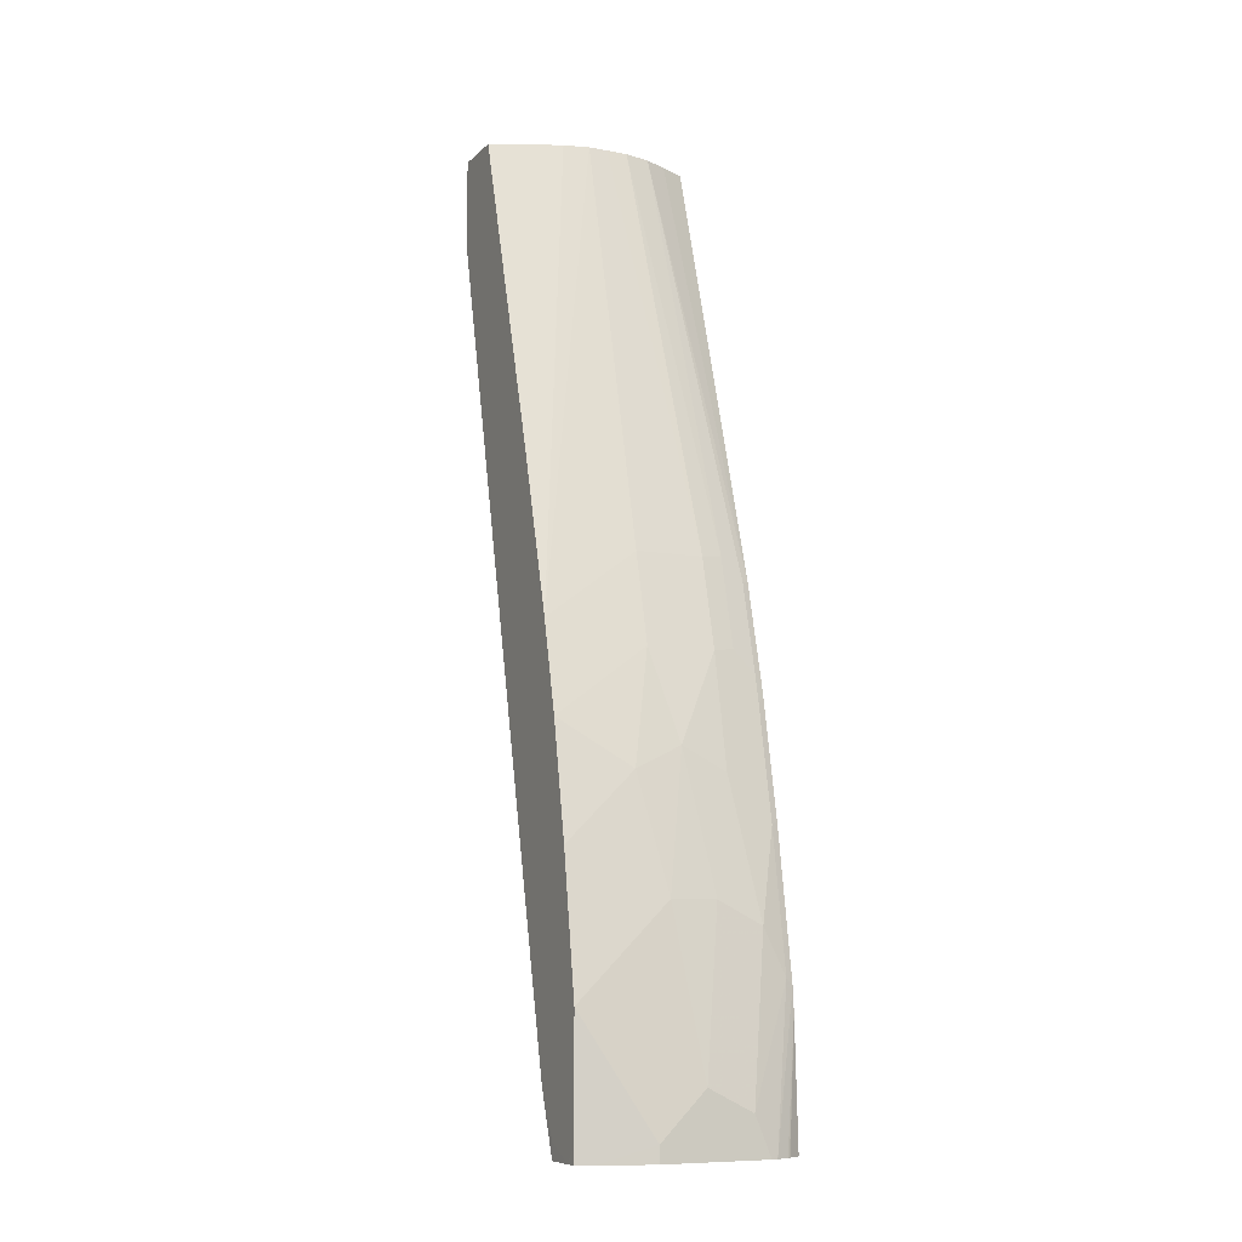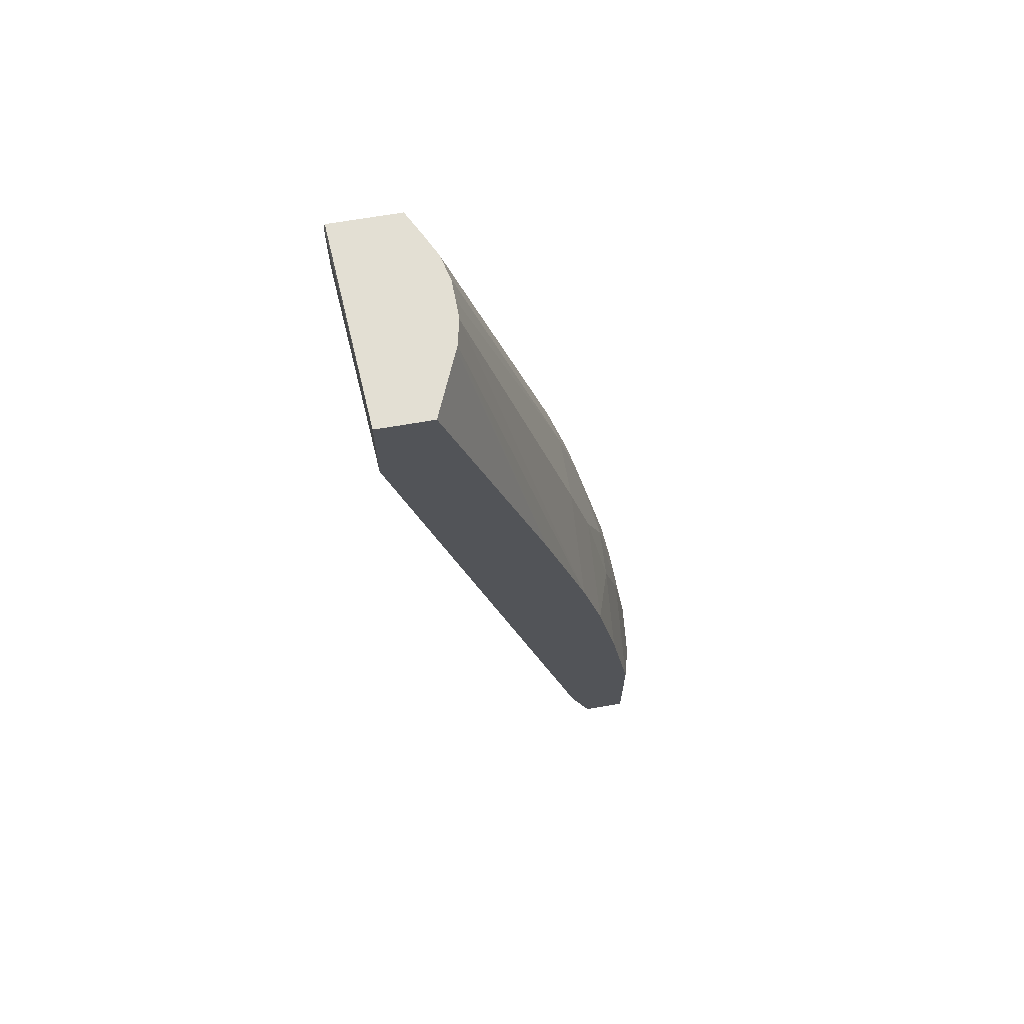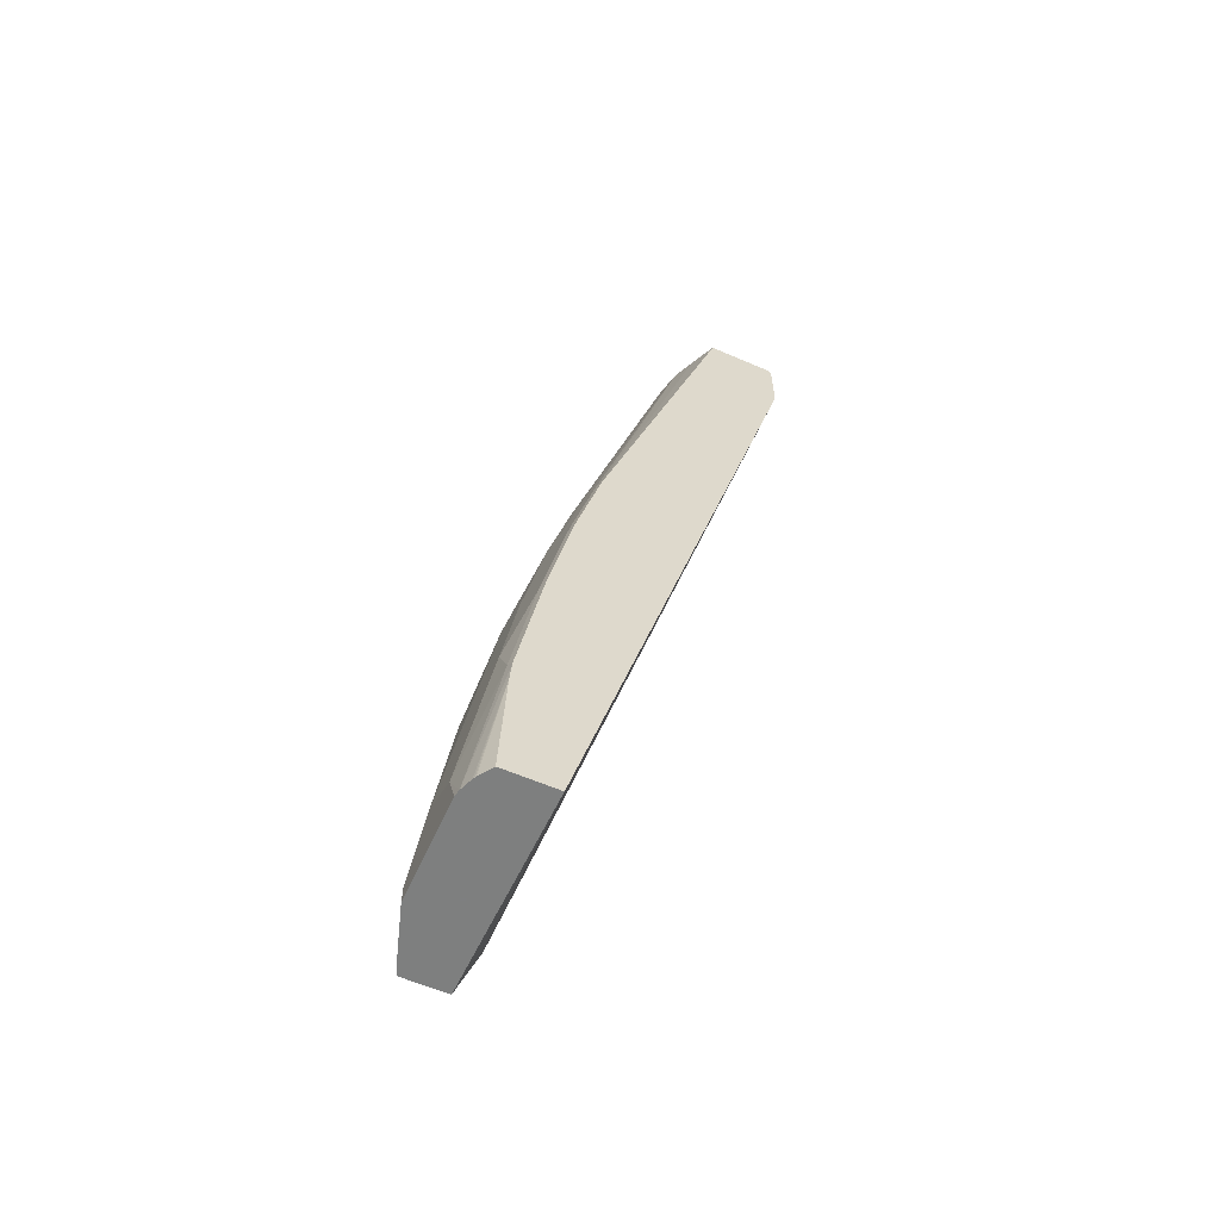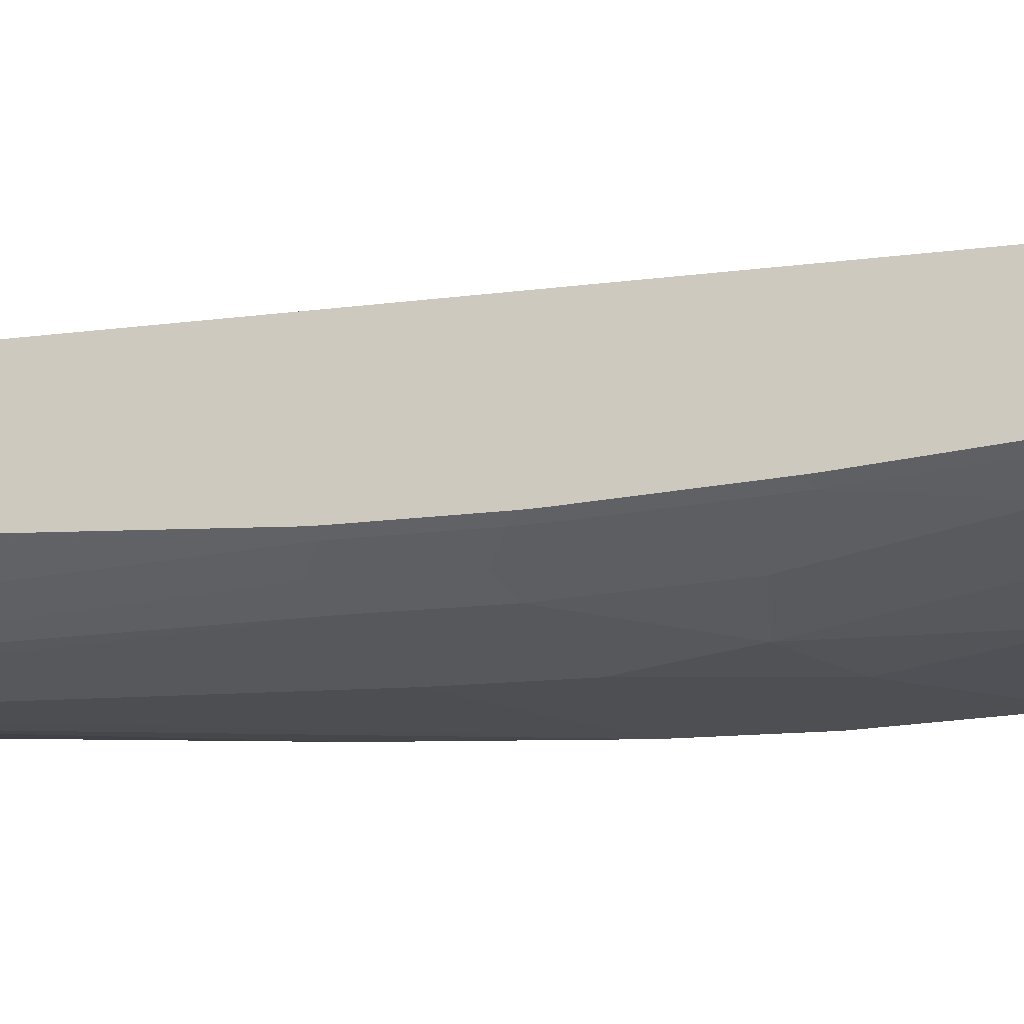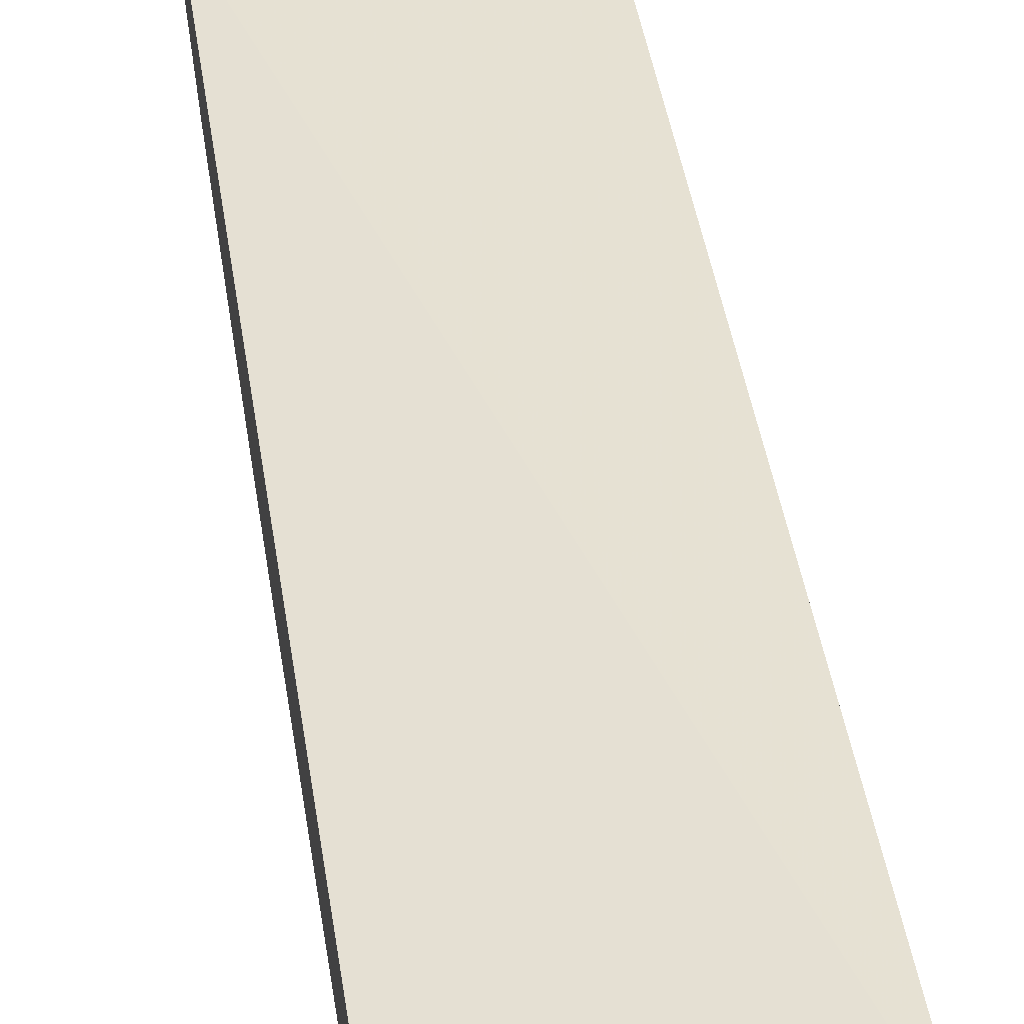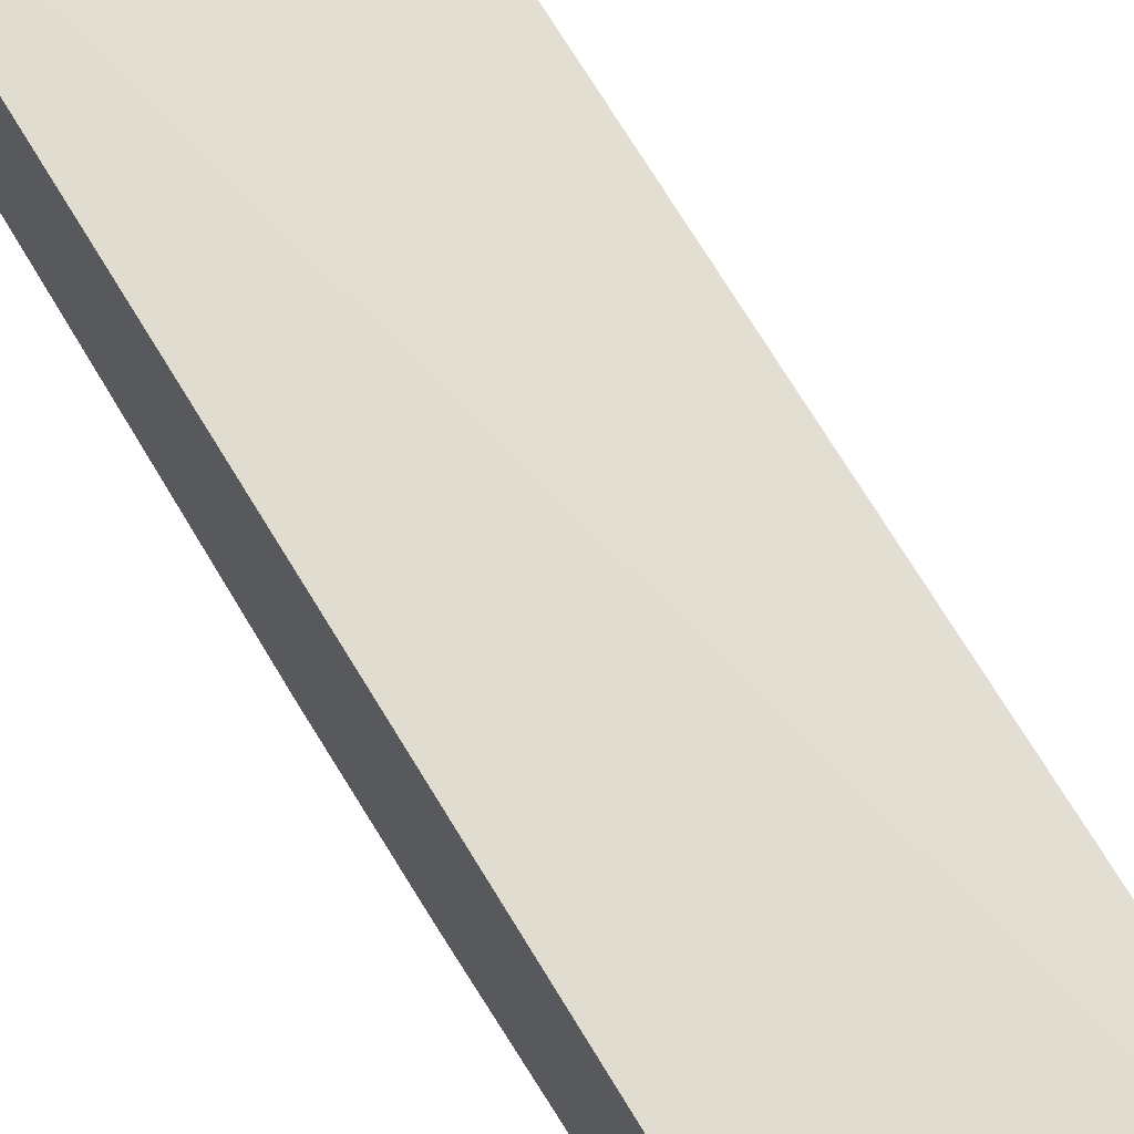
<metadata>
{"format":"obj","ext":"obj","renderer":"f3d","projection":"perspective","resolution":1024,"background":"white","views":[{"elev":-9.0,"azim":154.7,"up":"+Y"},{"elev":67.0,"azim":80.1,"up":"+Y"},{"elev":-59.6,"azim":-114.0,"up":"+Y"},{"elev":-33.3,"azim":-59.8,"up":"+Z"},{"elev":54.4,"azim":171.8,"up":"+Z"},{"elev":57.4,"azim":-32.8,"up":"+Z"}]}
</metadata>
<code>
v -0.1774 0.7361 -0.2159
v 8.25e-05 0.7236 -0.2285
v -4.39e-06 0.7399 -0.2285
v -0.1774 0.7399 -0.2172
v -0.1774 0.6794 -0.2159
v 8.25e-05 0.7399 -0.234
v 8.25e-05 0.6855 -0.2285
v -0.1774 0.7399 -0.2778
v -4.39e-06 0.6664 -0.2285
v -0.1774 -0.07074 -0.4159
v -4.39e-06 -0.019 -0.3999
v 8.25e-05 0.7399 -0.2755
v 8.25e-05 0.6665 -0.2285
v -0.1557 0.7399 -0.289
v -0.1774 0.3657 -0.392
v 8.25e-05 0.6663 -0.2286
v -0.1774 -0.07074 -0.4613
v -4.39e-06 -0.07074 -0.4189
v 8.25e-05 -0.019 -0.3999
v -0.05407 0.7399 -0.2986
v 8.25e-05 0.4569 -0.3618
v -0.136 0.7399 -0.2986
v -0.1714 0.3641 -0.3951
v -0.1774 0.3569 -0.3943
v -0.1659 -0.07074 -0.4692
v -0.1774 0.03202 -0.457
v 8.25e-05 -0.07074 -0.4463
v 8.25e-05 -0.05709 -0.4189
v 8.25e-05 -0.03162 -0.4062
v -0.05748 0.7399 -0.2999
v 8.25e-05 0.3238 -0.3999
v -0.1137 0.7399 -0.3041
v -0.1523 0.3831 -0.3951
v -0.1714 0.2881 -0.4141
v -0.1774 0.2808 -0.4134
v -0.165 -0.06979 -0.4697
v -0.1632 -0.07074 -0.4706
v -0.1774 0.05185 -0.4555
v -4.39e-06 -0.07074 -0.457
v 8.25e-05 -0.05709 -0.457
v -0.07891 0.7399 -0.3047
v 8.25e-05 0.2476 -0.4189
v -0.07618 0.3047 -0.4189
v -0.07618 0.3808 -0.3999
v -0.09519 0.7399 -0.3047
v -0.1333 0.3808 -0.3999
v -0.1523 0.3071 -0.4141
v -0.1333 0.3047 -0.4189
v -0.1714 0.2667 -0.4189
v -0.1774 0.2697 -0.4159
v -0.1523 -0.07074 -0.4748
v -0.1714 0.05717 -0.457
v -0.1774 0.1661 -0.4364
v -0.01363 -0.07074 -0.4621
v 8.25e-05 0.03813 -0.457
v 8.25e-05 0.1524 -0.438
v -0.05713 0.2095 -0.438
v -0.09519 0.2286 -0.438
v -0.1333 0.2095 -0.438
v -0.1714 0.1714 -0.438
v -0.1774 0.1744 -0.4349
v -0.1333 -0.03805 -0.476
v -0.1469 -0.07074 -0.476
v -0.1523 0.09526 -0.457
v -0.05713 -0.07074 -0.476
v -0.05713 -0.05709 -0.476
v -0.09519 -0.019 -0.476
v -0.07618 0.1143 -0.457
v -0.1142 0.1143 -0.457
f 32 46 33
f 33 46 48
f 33 48 47
f 34 47 48
f 34 48 49
f 37 38 51
f 34 50 35
f 39 54 40
f 38 52 51
f 38 53 60
f 40 54 55
f 38 60 52
f 34 49 50
f 32 45 46
f 25 36 37
f 31 43 44
f 30 31 41
f 27 39 40
f 26 37 36
f 26 38 37
f 25 26 36
f 24 34 35
f 23 47 34
f 23 33 47
f 23 34 24
f 22 33 23
f 41 44 46
f 22 32 33
f 21 31 30
f 31 44 41
f 41 46 45
f 55 67 68
f 42 57 43
f 67 69 68
f 20 21 30
f 62 69 67
f 62 64 69
f 62 65 63
f 62 66 65
f 62 67 66
f 59 64 60
f 59 69 64
f 58 69 59
f 58 68 69
f 57 68 58
f 56 68 57
f 55 68 56
f 55 66 67
f 54 66 55
f 54 65 66
f 43 57 58
f 43 58 48
f 43 48 46
f 43 46 44
f 48 58 59
f 48 59 60
f 42 56 57
f 48 60 49
f 49 61 50
f 51 62 63
f 51 52 62
f 52 64 62
f 52 60 64
f 53 61 60
f 49 60 61
f 18 29 19
f 31 42 43
f 18 27 28
f 2 21 12
f 2 31 21
f 2 42 31
f 2 56 42
f 2 55 56
f 2 40 55
f 2 27 40
f 2 28 27
f 2 29 28
f 2 19 29
f 2 16 19
f 2 13 16
f 2 7 13
f 2 6 3
f 2 12 6
f 1 7 2
f 1 10 5
f 1 17 10
f 1 26 17
f 1 38 26
f 1 53 38
f 1 61 53
f 1 50 61
f 1 35 50
f 1 24 35
f 1 8 15
f 1 4 8
f 1 3 4
f 1 2 3
f 18 28 29
f 1 5 7
f 3 6 12
f 1 15 24
f 3 20 30
f 17 26 25
f 3 12 20
f 15 22 23
f 15 23 24
f 12 21 20
f 11 19 16
f 11 18 19
f 10 18 11
f 10 27 18
f 10 39 27
f 10 54 39
f 10 65 54
f 10 63 65
f 10 51 63
f 10 37 51
f 14 22 15
f 10 17 25
f 10 25 37
f 3 45 32
f 3 30 41
f 3 22 14
f 3 14 8
f 3 8 4
f 3 32 22
f 5 10 11
f 9 11 16
f 5 9 7
f 9 16 13
f 3 41 45
f 7 9 13
f 5 11 9
f 8 14 15

</code>
